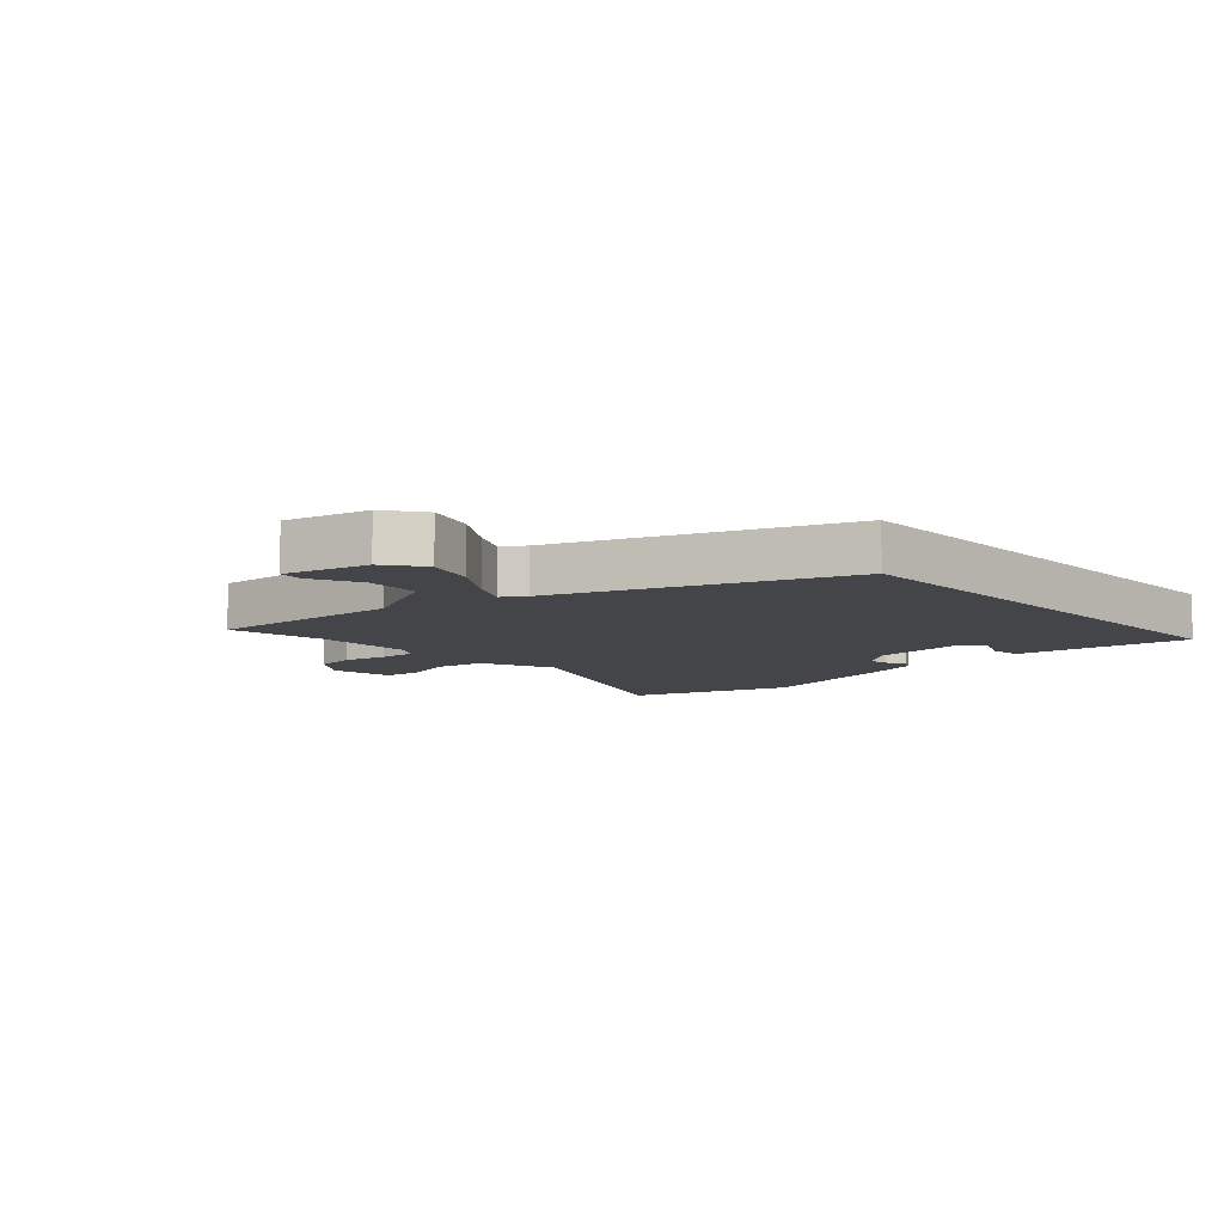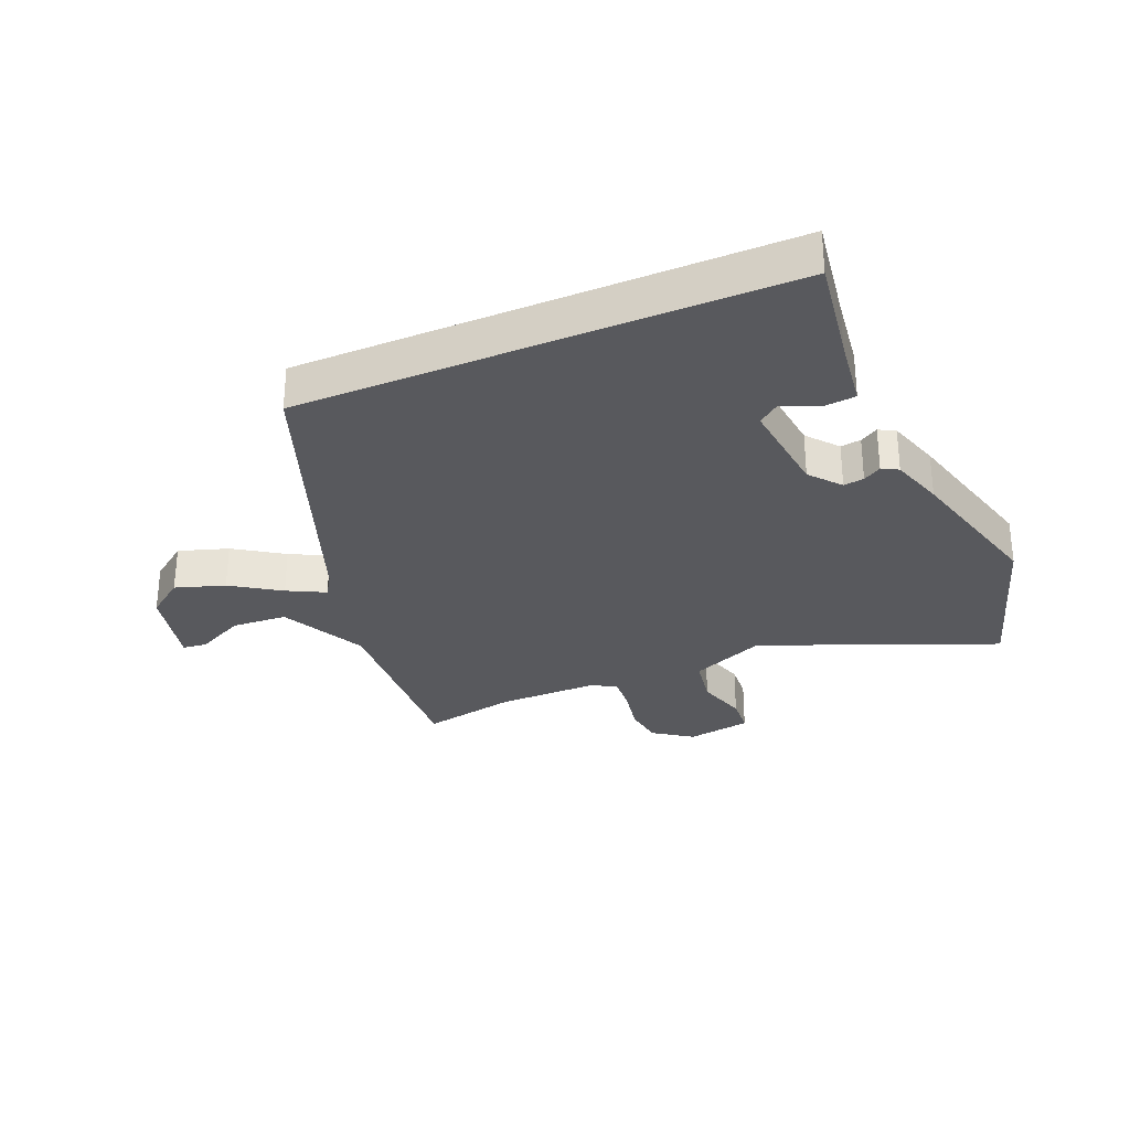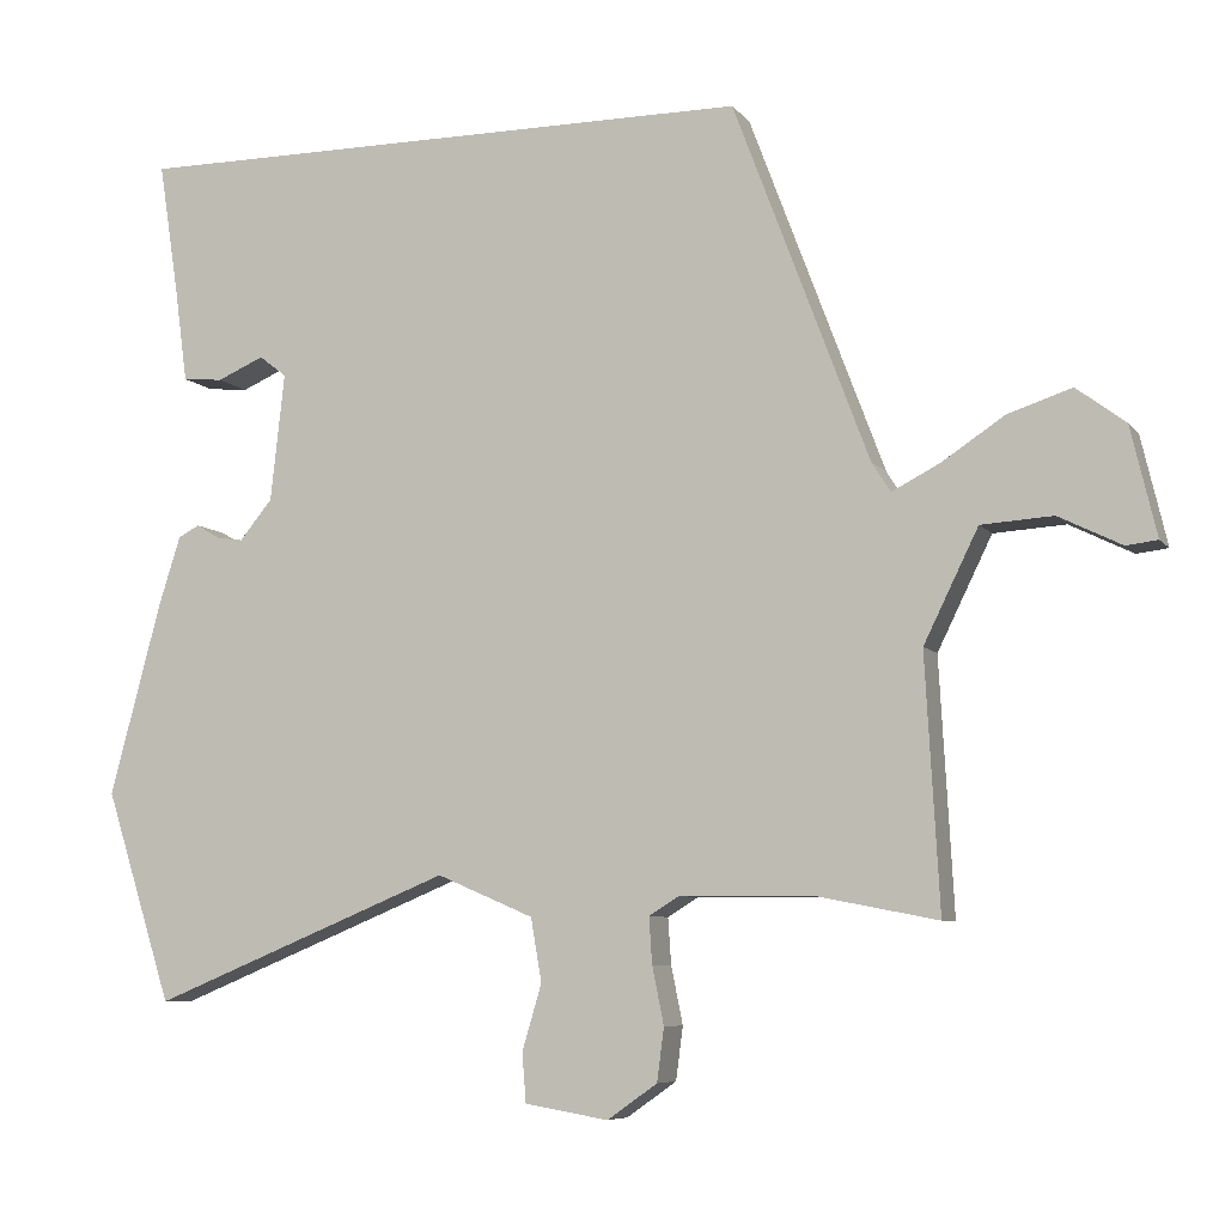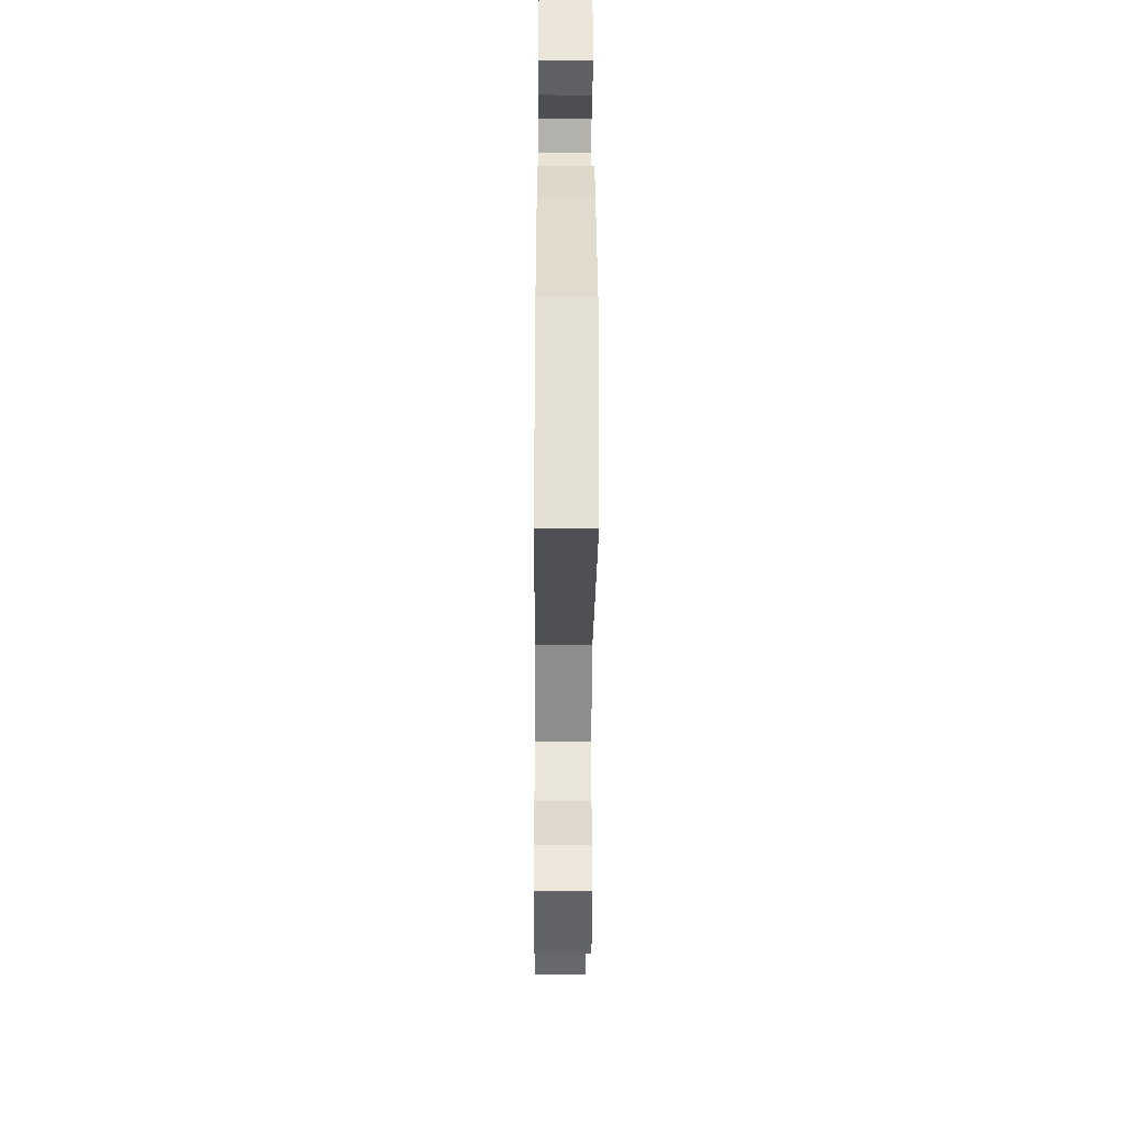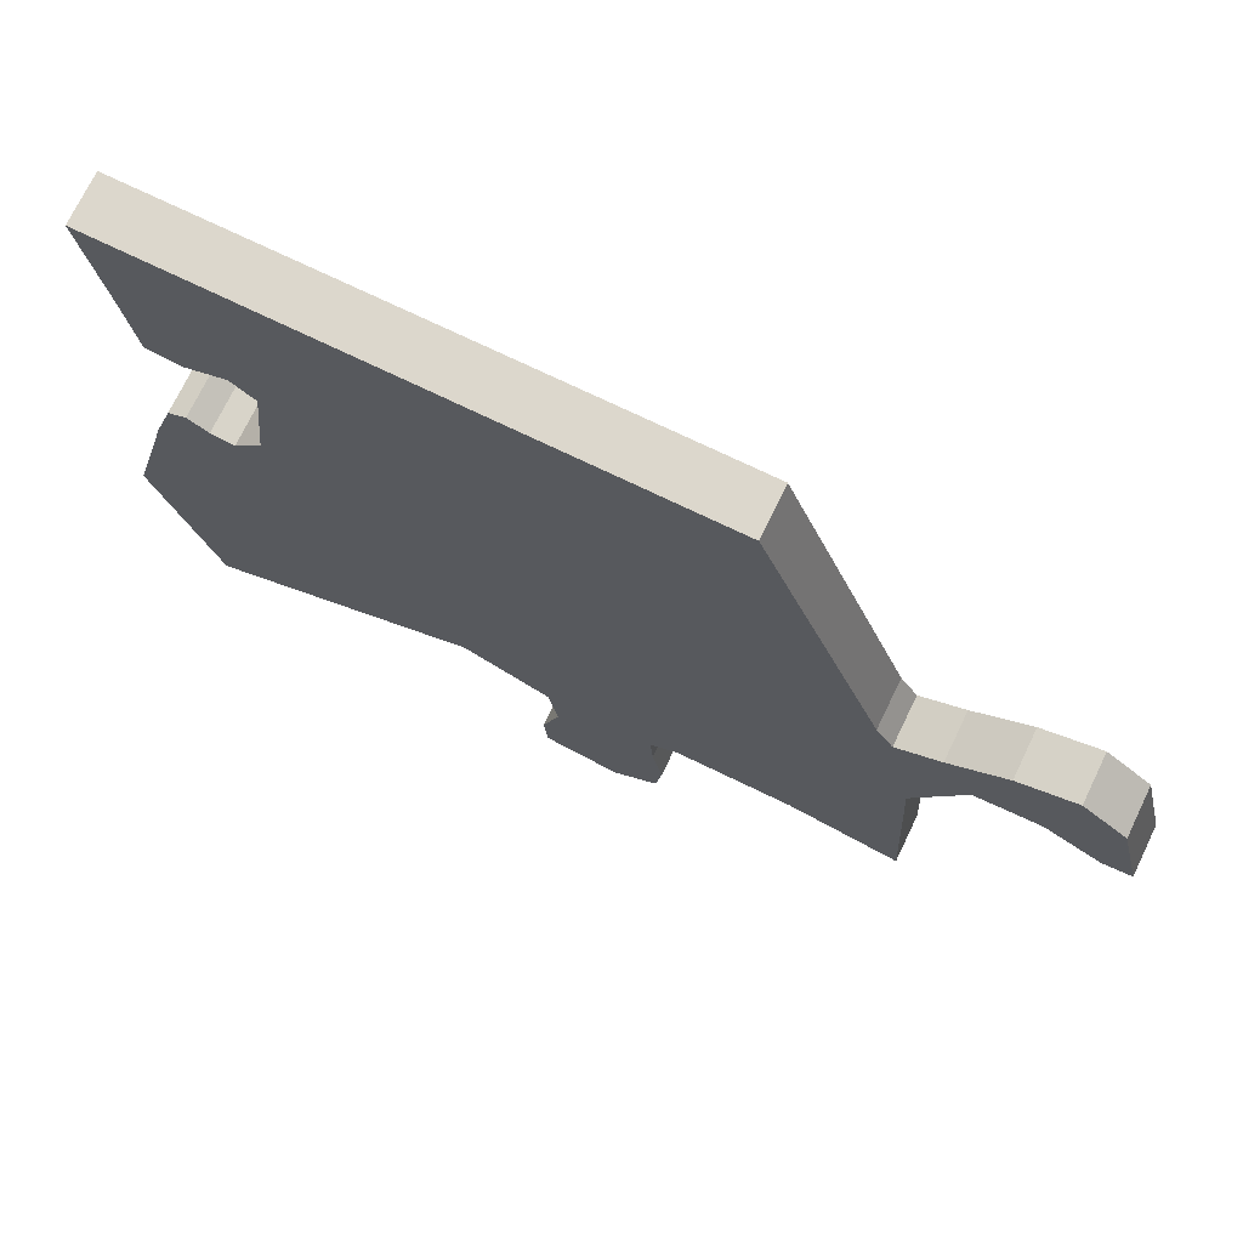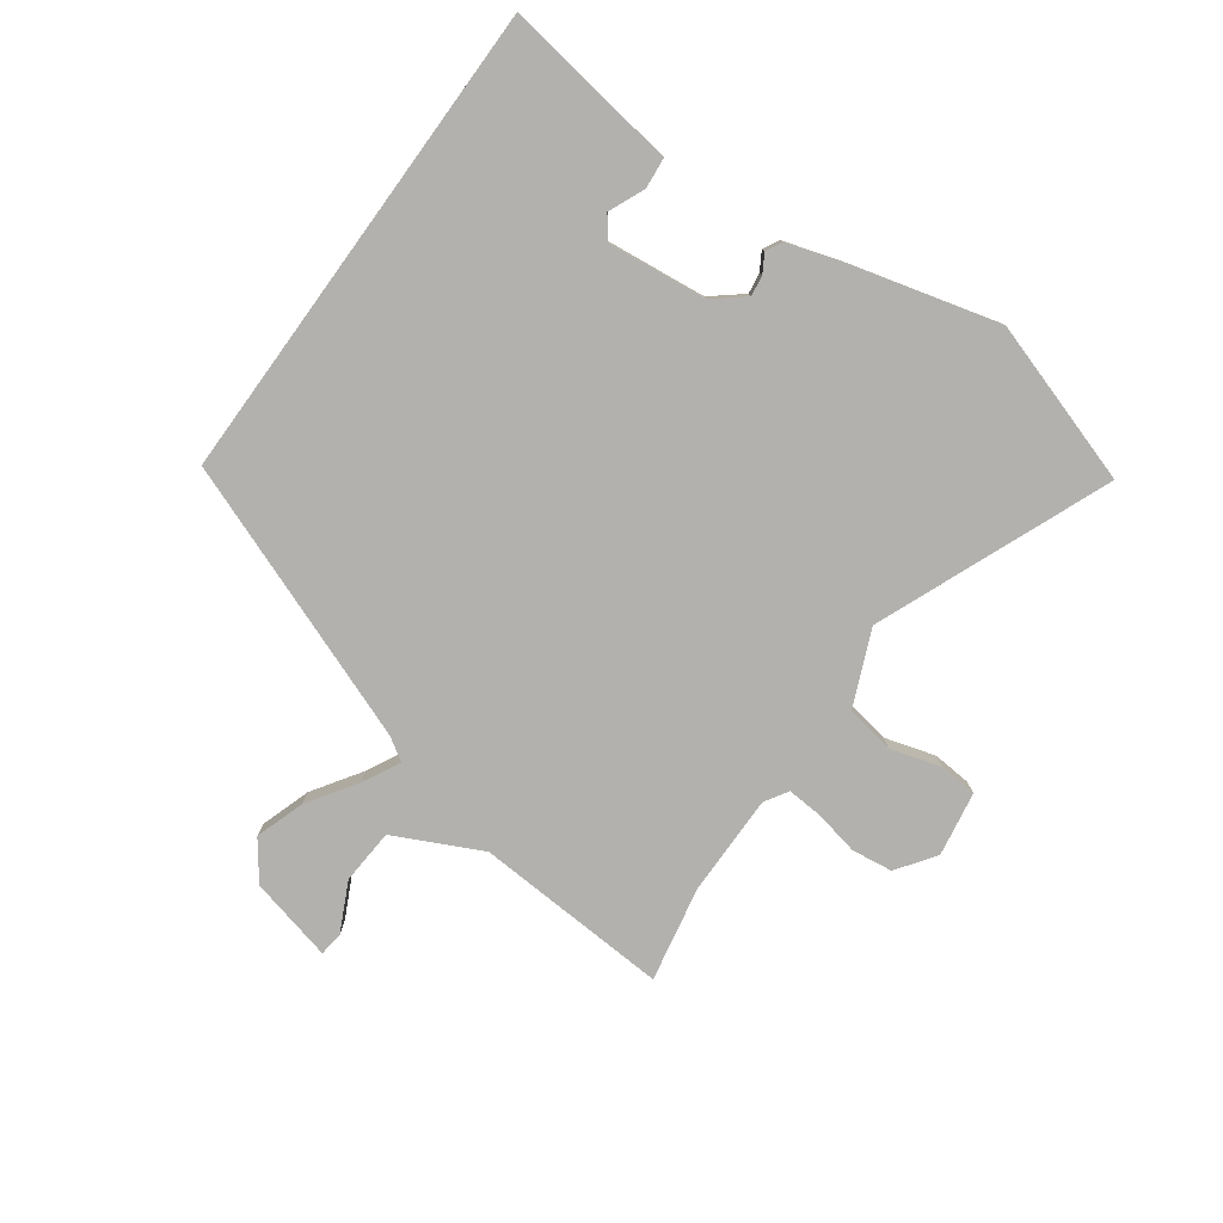
<metadata>
{"format":"obj","ext":"obj","renderer":"f3d","projection":"perspective","resolution":1024,"background":"white","views":[{"elev":-8.8,"azim":-47.7,"up":"+Y"},{"elev":-30.0,"azim":23.0,"up":"+Y"},{"elev":-7.2,"azim":-159.5,"up":"+Z"},{"elev":-41.4,"azim":89.6,"up":"+Z"},{"elev":72.9,"azim":-154.2,"up":"+Z"},{"elev":-79.3,"azim":54.1,"up":"+Y"}]}
</metadata>
<code>
v -0.312 0.07 0.5
v 0.495 0.07 0.5
v 0.469 0.07 0.329
v 0.453 0.07 0.209
v 0.401 0.07 0.204
v 0.341 0.07 0.23
v 0.306 0.07 0.203
v 0.324 0.07 0.039
v 0.366 0.07 -0.012
v 0.4 0.07 -0.007
v 0.43 0.07 0.011
v 0.457 0.07 -0.003
v 0.485 0.07 -0.091
v 0.551 0.07 -0.339
v 0.465 0.07 -0.61
v 0.079 0.07 -0.452
v -0.045 0.07 -0.505
v -0.059 0.07 -0.586
v -0.034 0.07 -0.67
v -0.039 0.07 -0.733
v -0.146 0.07 -0.751
v -0.21 0.07 -0.706
v -0.219 0.07 -0.638
v -0.204 0.07 -0.564
v -0.2 0.07 -0.505
v -0.239 0.07 -0.481
v -0.407 0.07 -0.482
v -0.565 0.07 -0.513
v -0.547 0.07 -0.189
v -0.617 0.07 -0.046
v -0.709 0.07 -0.04
v -0.79 0.07 -0.08
v -0.83 0.07 -0.075
v -0.797 0.07 0.065
v -0.734 0.07 0.112
v -0.652 0.07 0.085
v -0.572 0.07 0.032
v -0.51 0.07 0
v -0.486 0.07 0.038
v -0.312 0 0.5
v 0.495 0 0.5
v 0.469 0 0.329
v 0.453 0 0.209
v 0.401 0 0.204
v 0.341 0 0.23
v 0.306 0 0.203
v 0.324 0 0.039
v 0.366 0 -0.012
v 0.4 0 -0.007
v 0.43 0 0.011
v 0.457 0 -0.003
v 0.485 0 -0.091
v 0.551 0 -0.339
v 0.465 0 -0.61
v 0.079 0 -0.452
v -0.045 0 -0.505
v -0.059 0 -0.586
v -0.034 0 -0.67
v -0.039 0 -0.733
v -0.146 0 -0.751
v -0.21 0 -0.706
v -0.219 0 -0.638
v -0.204 0 -0.564
v -0.2 0 -0.505
v -0.239 0 -0.481
v -0.407 0 -0.482
v -0.565 0 -0.513
v -0.547 0 -0.189
v -0.617 0 -0.046
v -0.709 0 -0.04
v -0.79 0 -0.08
v -0.83 0 -0.075
v -0.797 0 0.065
v -0.734 0 0.112
v -0.652 0 0.085
v -0.572 0 0.032
v -0.51 0 0
v -0.486 0 0.038
f 34 35 36 37
f 34 37 38
f 31 32 33 34
f 30 31 34 38
f 29 30 38
f 27 28 29 38
f 26 27 38 39
f 21 22 23 24
f 21 24 25
f 18 19 20 21
f 17 18 21 25
f 16 17 25 26
f 14 15 16
f 10 11 12 13
f 9 10 13 14
f 8 9 14 16
f 3 4 5 6
f 3 6 7
f 2 3 7
f 1 2 7
f 8 16 26 39
f 1 7 8 39
f 76 75 74 73
f 77 76 73
f 73 72 71 70
f 77 73 70 69
f 77 69 68
f 77 68 67 66
f 78 77 66 65
f 63 62 61 60
f 64 63 60
f 60 59 58 57
f 64 60 57 56
f 65 64 56 55
f 55 54 53
f 52 51 50 49
f 53 52 49 48
f 55 53 48 47
f 45 44 43 42
f 46 45 42
f 46 42 41
f 46 41 40
f 78 65 55 47
f 78 47 46 40
f 1 40 41 2
f 2 41 42 3
f 3 42 43 4
f 4 43 44 5
f 5 44 45 6
f 6 45 46 7
f 7 46 47 8
f 8 47 48 9
f 9 48 49 10
f 10 49 50 11
f 11 50 51 12
f 12 51 52 13
f 13 52 53 14
f 14 53 54 15
f 15 54 55 16
f 16 55 56 17
f 17 56 57 18
f 18 57 58 19
f 19 58 59 20
f 20 59 60 21
f 21 60 61 22
f 22 61 62 23
f 23 62 63 24
f 24 63 64 25
f 25 64 65 26
f 26 65 66 27
f 27 66 67 28
f 28 67 68 29
f 29 68 69 30
f 30 69 70 31
f 31 70 71 32
f 32 71 72 33
f 33 72 73 34
f 34 73 74 35
f 35 74 75 36
f 36 75 76 37
f 37 76 77 38
f 38 77 78 39
f 39 78 40 1

</code>
